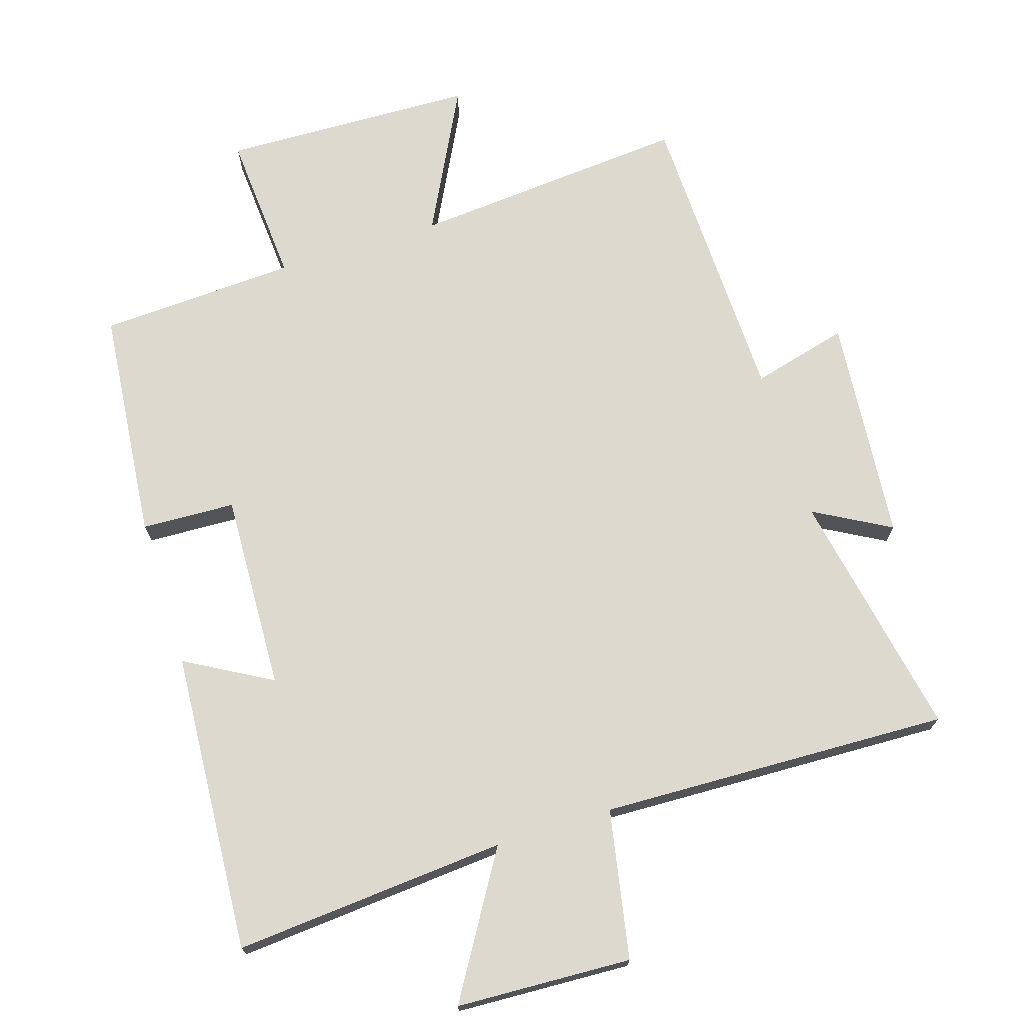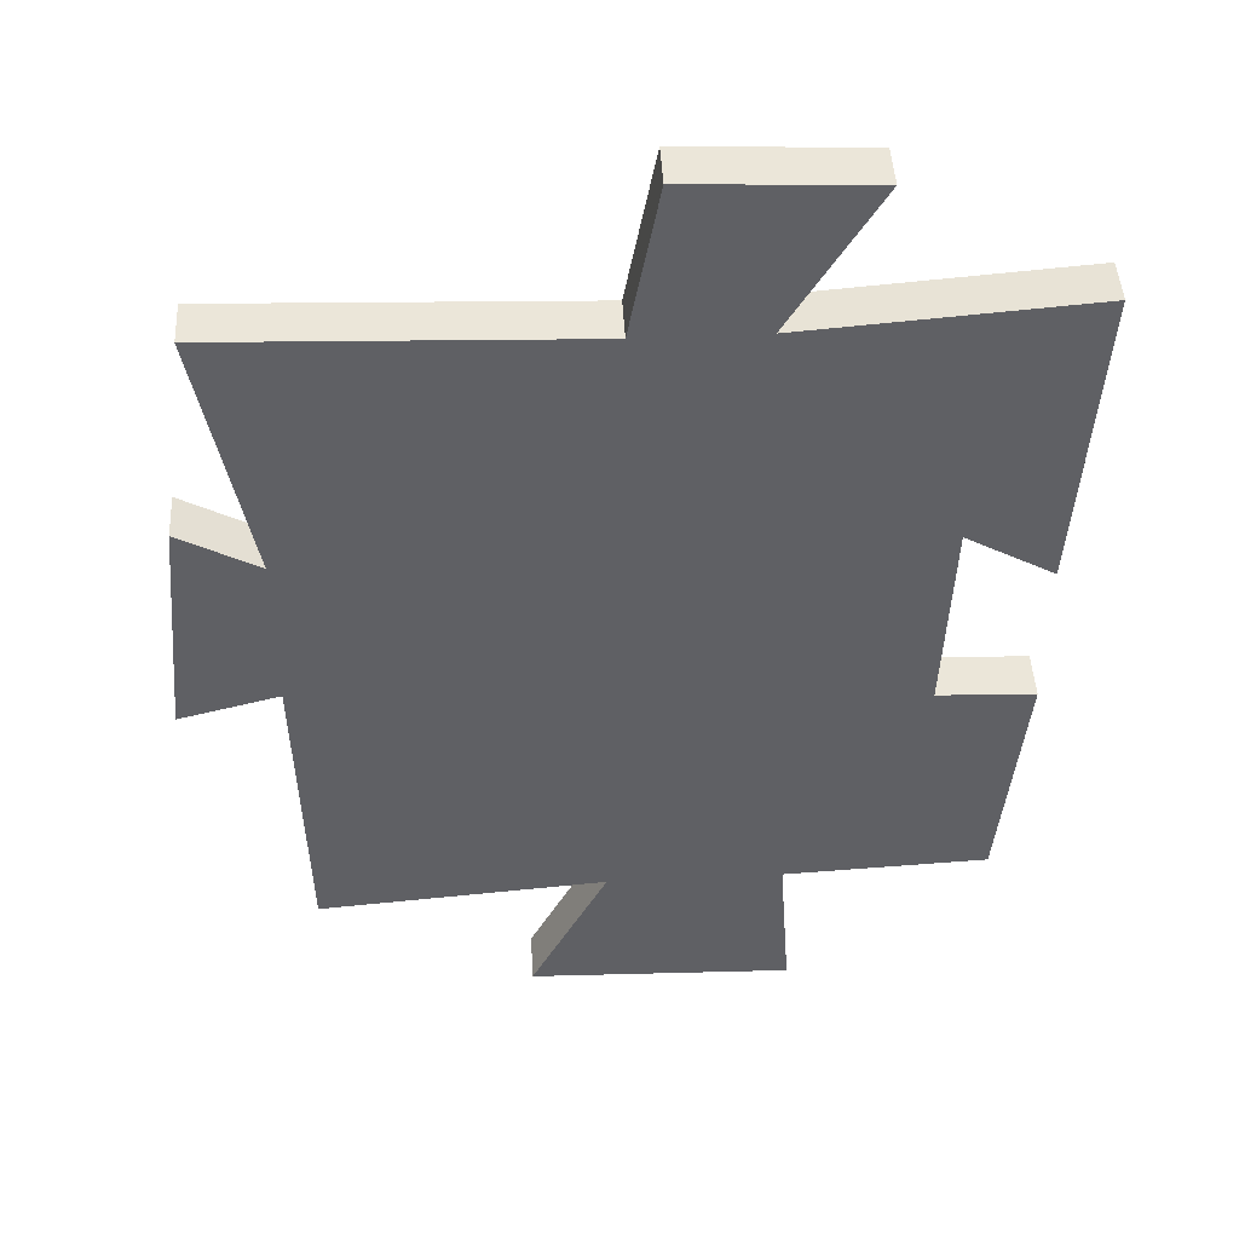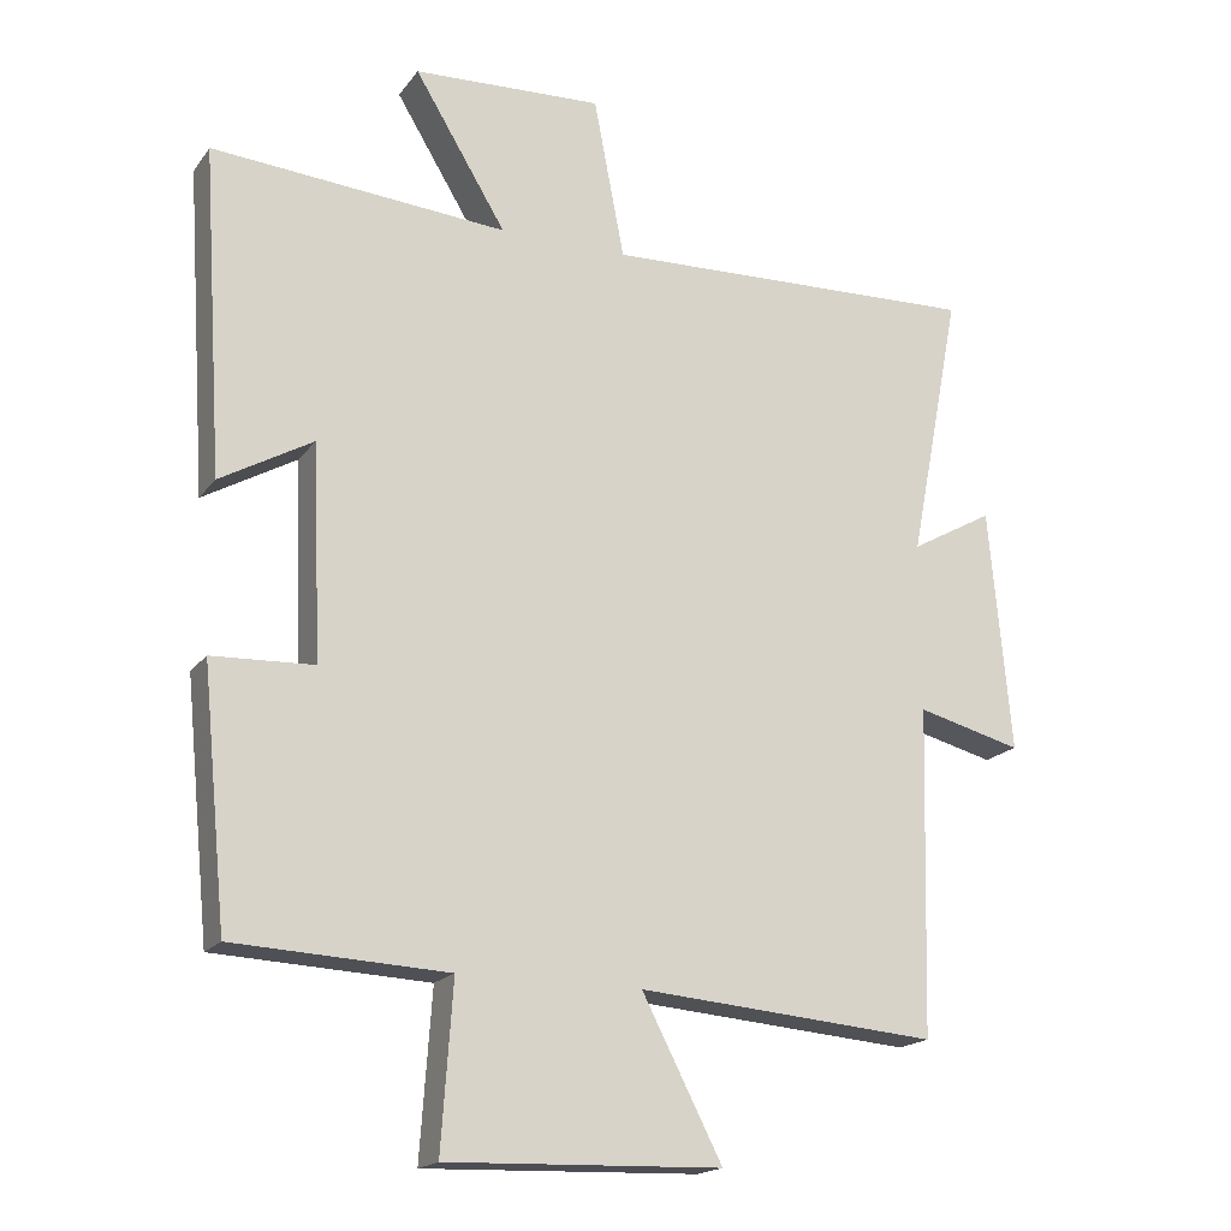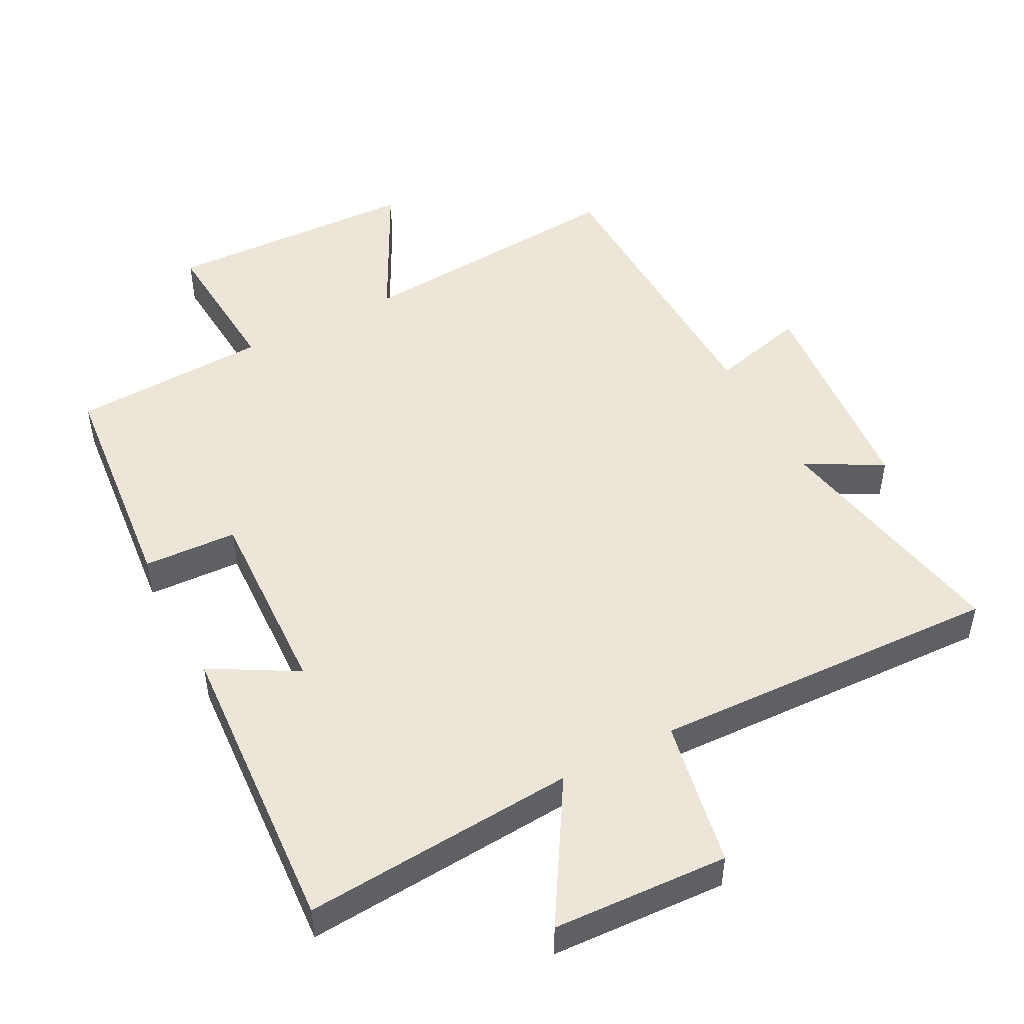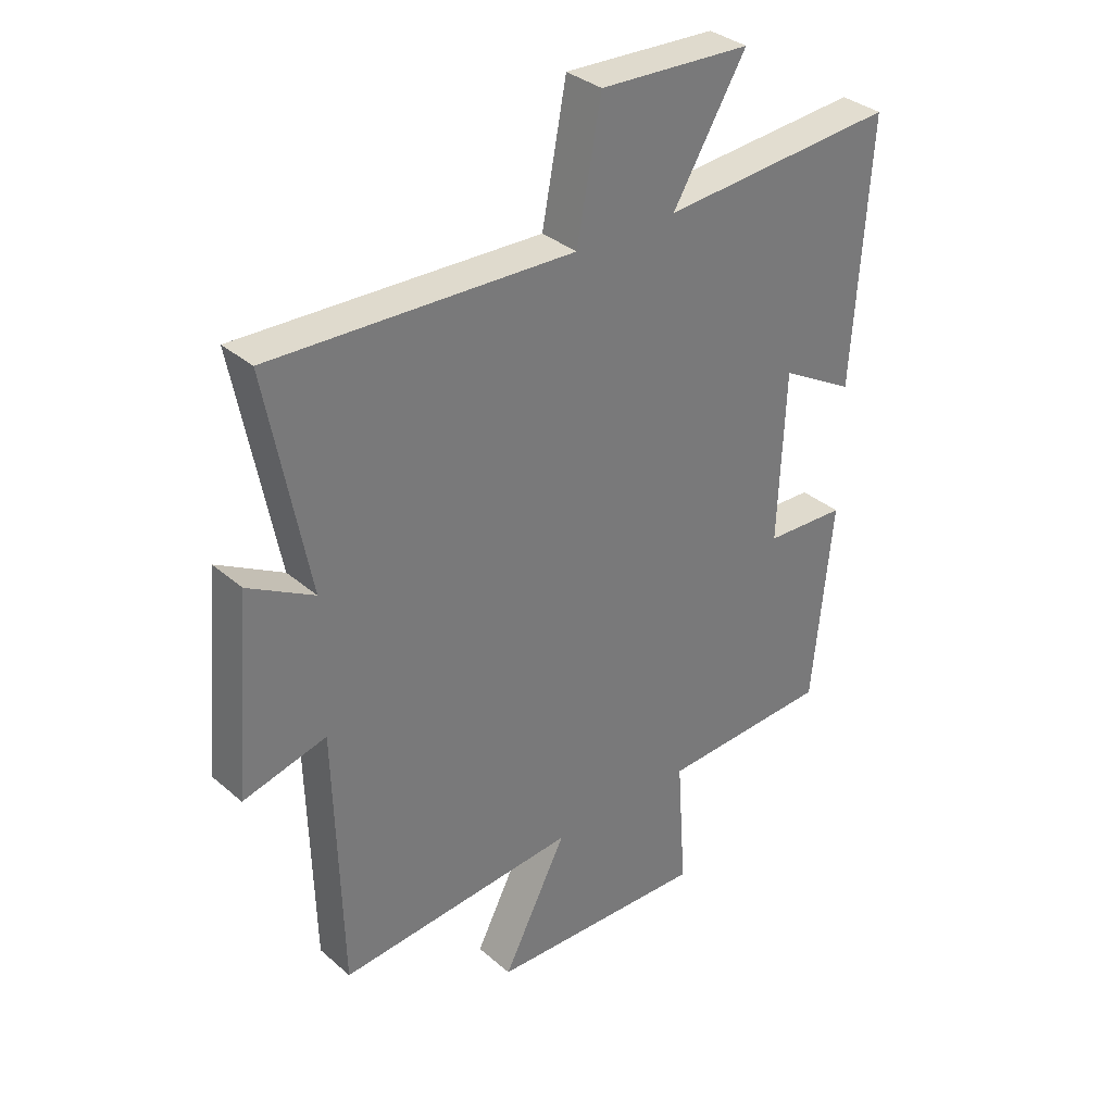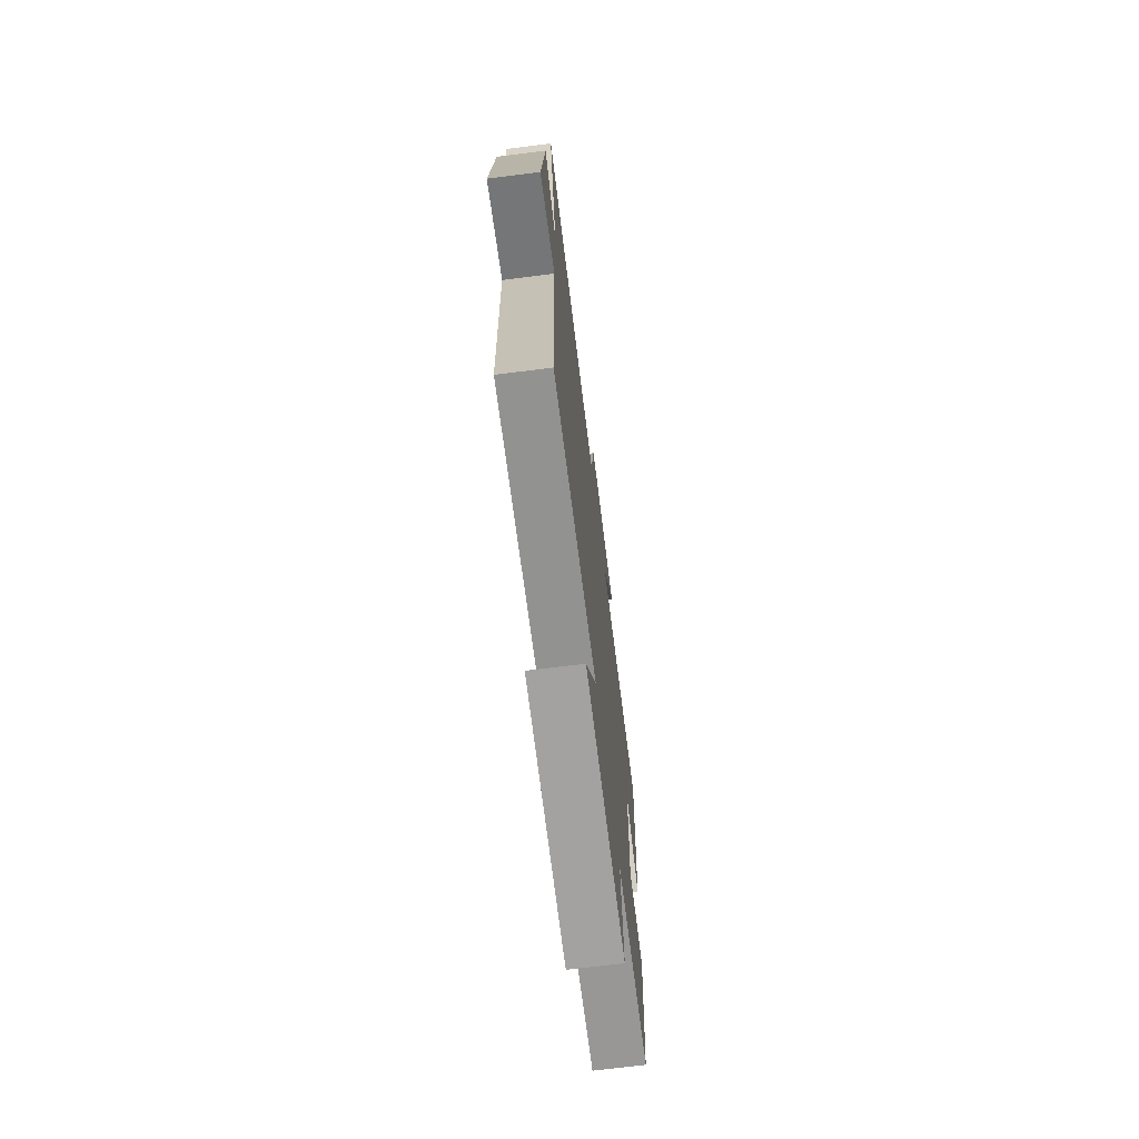
<metadata>
{"format":"obj","ext":"obj","renderer":"f3d","projection":"perspective","resolution":1024,"background":"white","views":[{"elev":71.8,"azim":-17.5,"up":"+Y"},{"elev":45.8,"azim":176.9,"up":"+Z"},{"elev":-18.2,"azim":-24.9,"up":"+Z"},{"elev":48.9,"azim":-27.6,"up":"+Y"},{"elev":33.9,"azim":139.2,"up":"+Z"},{"elev":-70.9,"azim":97.1,"up":"+Z"}]}
</metadata>
<code>
v -0.466 0.07 -0.486
v -0.5 0.07 -0.141
v -0.361 0.07 -0.135
v -0.373 0.07 0.157
v -0.5 0.07 0.085
v -0.529 0.07 0.532
v -0.124 0.07 0.5
v -0.25 0.07 0.708
v 0.01 0.07 0.72
v 0.052 0.07 0.5
v 0.571 0.07 0.518
v 0.5 0.07 0.148
v 0.613 0.07 0.211
v 0.643 0.07 -0.123
v 0.5 0.07 -0.086
v 0.488 0.07 -0.534
v 0.077 0.07 -0.5
v 0.187 0.07 -0.714
v -0.189 0.07 -0.726
v -0.173 0.07 -0.5
v -0.466 0 -0.486
v -0.5 0 -0.141
v -0.361 0 -0.135
v -0.373 0 0.157
v -0.5 0 0.085
v -0.529 0 0.532
v -0.124 0 0.5
v -0.25 0 0.708
v 0.01 0 0.72
v 0.052 0 0.5
v 0.571 0 0.518
v 0.5 0 0.148
v 0.613 0 0.211
v 0.643 0 -0.123
v 0.5 0 -0.086
v 0.488 0 -0.534
v 0.077 0 -0.5
v 0.187 0 -0.714
v -0.189 0 -0.726
v -0.173 0 -0.5
f 17 18 19 20
f 17 20 1 2
f 15 16 17
f 12 13 14 15
f 12 15 17
f 10 11 12 17
f 7 8 9 10
f 7 10 17
f 4 5 6 7
f 3 4 7 17
f 2 3 17
f 40 39 38 37
f 22 21 40 37
f 37 36 35
f 35 34 33 32
f 37 35 32
f 37 32 31 30
f 30 29 28 27
f 37 30 27
f 27 26 25 24
f 37 27 24 23
f 37 23 22
f 1 21 22 2
f 2 22 23 3
f 3 23 24 4
f 4 24 25 5
f 5 25 26 6
f 6 26 27 7
f 7 27 28 8
f 8 28 29 9
f 9 29 30 10
f 10 30 31 11
f 11 31 32 12
f 12 32 33 13
f 13 33 34 14
f 14 34 35 15
f 15 35 36 16
f 16 36 37 17
f 17 37 38 18
f 18 38 39 19
f 19 39 40 20
f 20 40 21 1

</code>
